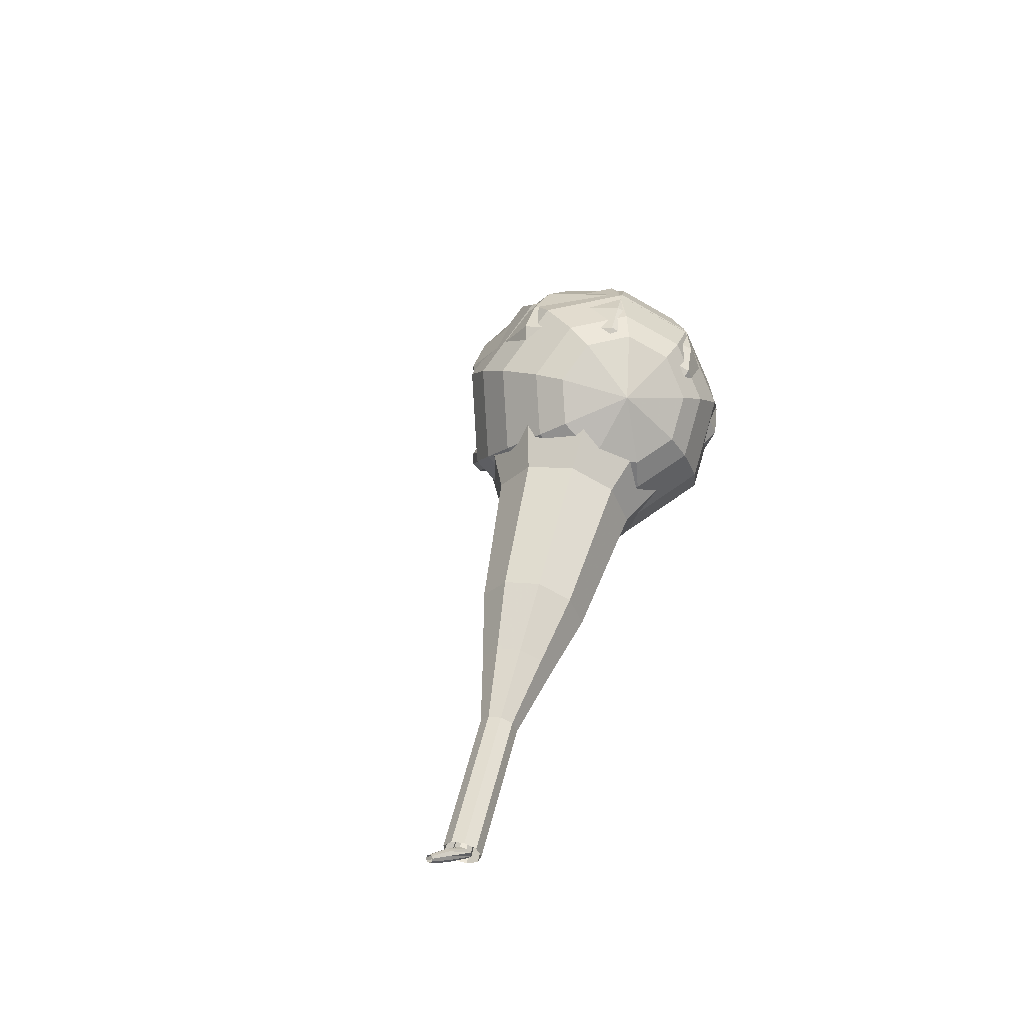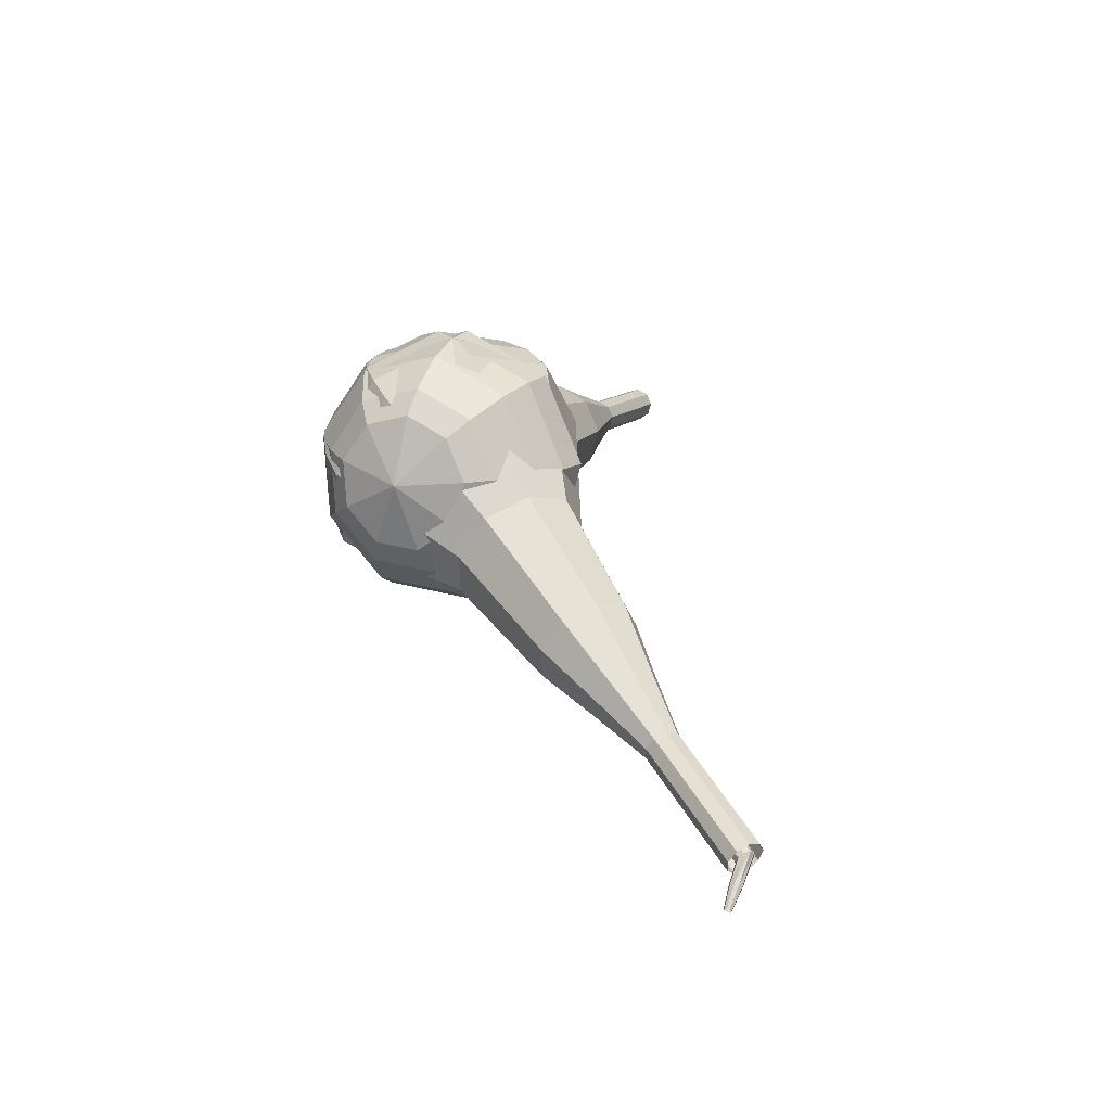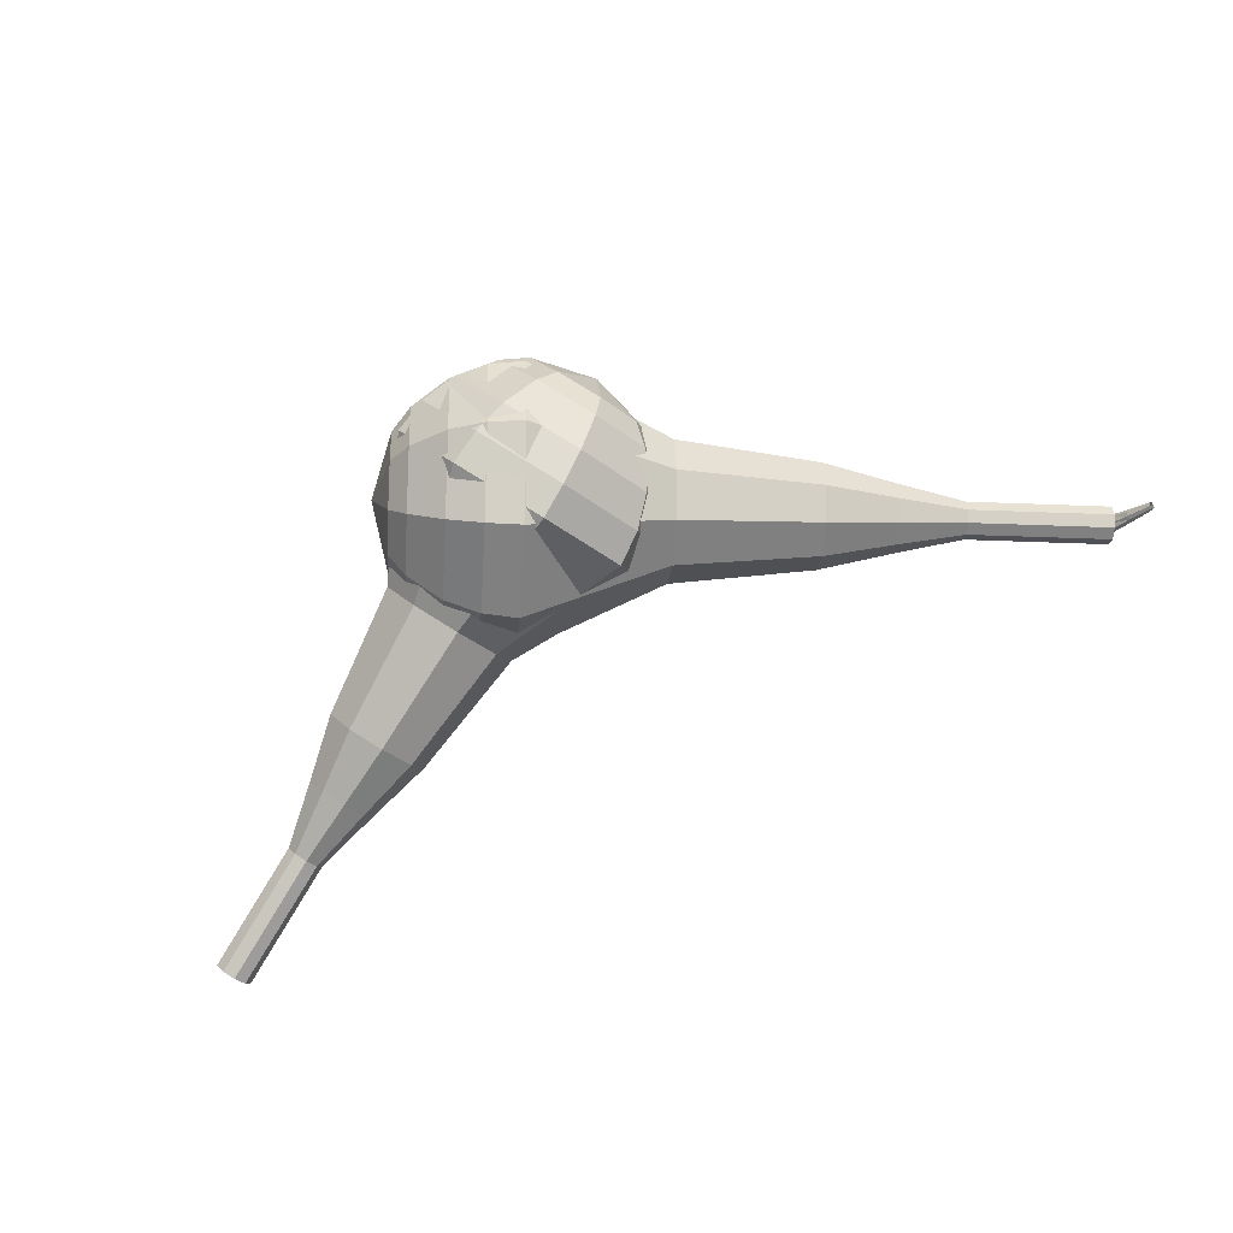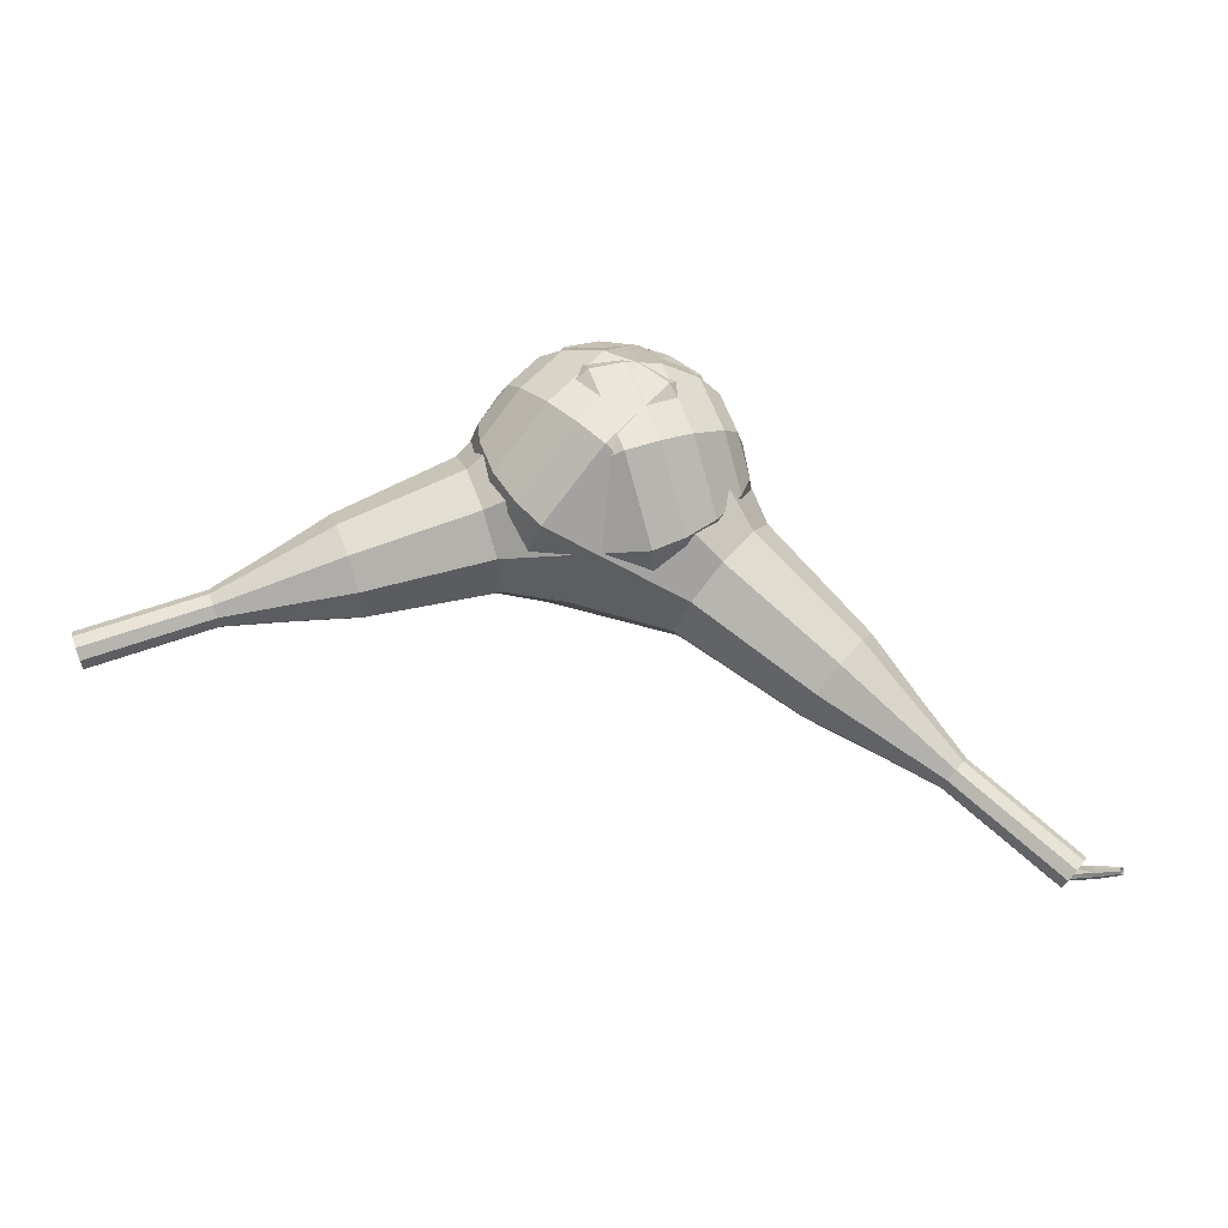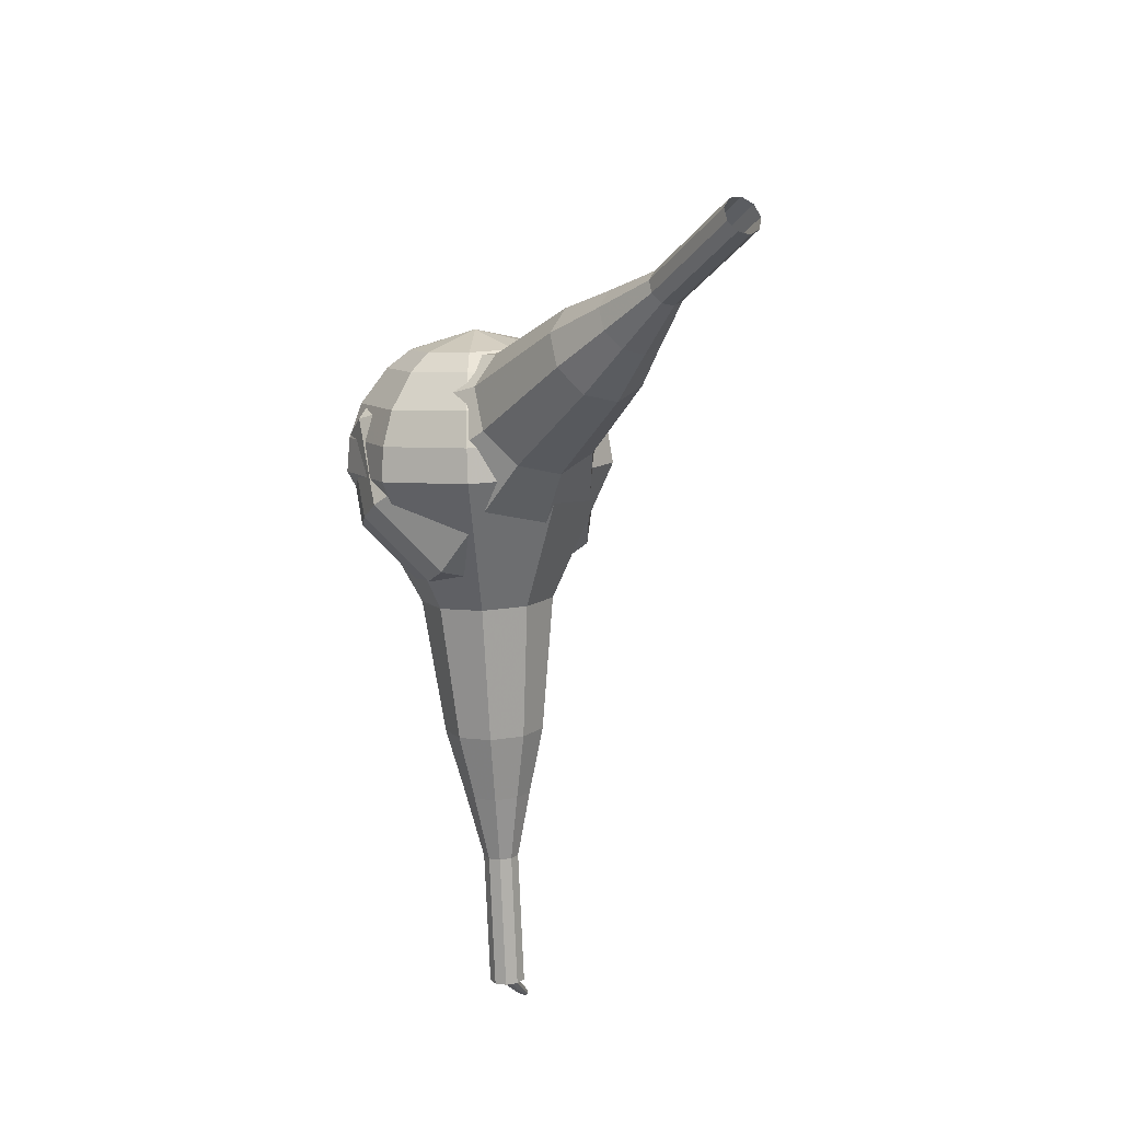
<metadata>
{"format":"obj","ext":"obj","renderer":"f3d","projection":"perspective","resolution":1024,"background":"white","views":[{"elev":12.1,"azim":-70.2,"up":"+Y"},{"elev":47.5,"azim":-80.9,"up":"+Z"},{"elev":-50.4,"azim":-147.0,"up":"+Z"},{"elev":9.2,"azim":-158.7,"up":"+Y"},{"elev":-42.1,"azim":95.8,"up":"+Y"}]}
</metadata>
<code>
g tube1
v 165.6 120.4 193.5
v 165.2 120.3 192.9
v 164.8 119.8 192.7
v 164.6 119.1 192.8
v 164.8 118.6 193.2
v 165.1 118.5 193.8
v 165.5 118.8 194.2
v 165.8 119.4 194.3
v 165.8 120.1 194
v 165.6 120.4 193.5
v 162.8 121.3 195.4
v 162.4 121.2 194.8
v 162 120.7 194.5
v 161.9 120.1 194.6
v 162 119.6 195.1
v 162.3 119.4 195.7
v 162.7 119.8 196.1
v 163 120.4 196.2
v 163 121 195.9
v 162.8 121.3 195.4
v 160 122.3 197.2
v 159.6 122.2 196.7
v 159.2 121.7 196.4
v 159.1 121 196.5
v 159.2 120.5 197
v 159.6 120.4 197.5
v 160 120.7 198
v 160.2 121.3 198.1
v 160.3 122 197.8
v 160 122.3 197.2
v 157.5 124.1 199.1
v 156.8 123.9 198.1
v 156.1 122.9 197.6
v 155.8 121.7 197.8
v 156 120.7 198.6
v 156.7 120.5 199.7
v 157.4 121.1 200.5
v 157.9 122.3 200.7
v 158 123.4 200.1
v 157.5 124.1 199.1
v 155 125.9 201
v 153.9 125.6 199.5
v 152.9 124.2 198.7
v 152.4 122.3 198.9
v 152.8 120.9 200.2
v 153.8 120.6 201.8
v 154.9 121.5 203
v 155.7 123.2 203.3
v 155.7 125 202.5
v 155 125.9 201
v 149.8 128.7 204.7
v 148.3 128.3 202.7
v 146.9 126.4 201.6
v 146.3 123.9 202
v 146.8 122 203.7
v 148.1 121.6 205.8
v 149.6 122.8 207.5
v 150.7 125.1 207.9
v 150.7 127.4 206.8
v 149.8 128.7 204.7
v 145.4 134.1 208.5
v 142.4 133.3 204.4
v 139.7 129.5 202.3
v 138.5 124.6 203
v 139.4 120.8 206.3
v 142 119.9 210.7
v 145.1 122.3 214
v 147.2 127 214.7
v 147.3 131.6 212.6
v 145.4 134.1 208.5
v 143.8 134.4 209.5
v 140.9 133.6 205.6
v 138.3 129.9 203.5
v 137.1 125.2 204.2
v 138 121.5 207.4
v 140.6 120.6 211.6
v 143.5 123 214.8
v 145.6 127.5 215.5
v 145.7 132 213.4
v 143.8 134.4 209.5
v 142.1 134.2 210.5
v 139.5 133.4 207
v 137.1 130.2 205.1
v 136.1 125.9 205.8
v 136.9 122.6 208.6
v 139.2 121.9 212.4
v 141.8 124 215.3
v 143.6 128 215.9
v 143.7 132 214
v 142.1 134.2 210.5
v 140.1 133.2 211.5
v 138.1 132.7 208.8
v 136.3 130.2 207.4
v 135.5 126.9 207.9
v 136.1 124.4 210.1
v 137.9 123.8 213
v 139.9 125.4 215.1
v 141.3 128.5 215.6
v 141.4 131.6 214.2
v 140.1 133.2 211.5
v 138.9 132.2 212
v 137.5 131.8 210.1
v 136.1 130 209
v 135.6 127.6 209.4
v 136 125.8 211
v 137.3 125.3 213.1
v 138.8 126.5 214.7
v 139.8 128.8 215
v 139.8 131 214
v 138.9 132.2 212
v 137 129 212.5
v 137 129 212.5
v 137 129 212.5
v 137 129 212.5
v 137 129 212.5
v 137 129 212.5
v 137 129 212.5
v 137 129 212.5
v 137 129 212.5
v 137 129 212.5
f 1 2 12
f 12 11 1
f 2 3 13
f 13 12 2
f 3 4 14
f 14 13 3
f 4 5 15
f 15 14 4
f 5 6 16
f 16 15 5
f 6 7 17
f 17 16 6
f 7 8 18
f 18 17 7
f 8 9 19
f 19 18 8
f 9 10 20
f 20 19 9
f 11 12 22
f 22 21 11
f 12 13 23
f 23 22 12
f 13 14 24
f 24 23 13
f 14 15 25
f 25 24 14
f 15 16 26
f 26 25 15
f 16 17 27
f 27 26 16
f 17 18 28
f 28 27 17
f 18 19 29
f 29 28 18
f 19 20 30
f 30 29 19
f 21 22 32
f 32 31 21
f 22 23 33
f 33 32 22
f 23 24 34
f 34 33 23
f 24 25 35
f 35 34 24
f 25 26 36
f 36 35 25
f 26 27 37
f 37 36 26
f 27 28 38
f 38 37 27
f 28 29 39
f 39 38 28
f 29 30 40
f 40 39 29
f 31 32 42
f 42 41 31
f 32 33 43
f 43 42 32
f 33 34 44
f 44 43 33
f 34 35 45
f 45 44 34
f 35 36 46
f 46 45 35
f 36 37 47
f 47 46 36
f 37 38 48
f 48 47 37
f 38 39 49
f 49 48 38
f 39 40 50
f 50 49 39
f 41 42 52
f 52 51 41
f 42 43 53
f 53 52 42
f 43 44 54
f 54 53 43
f 44 45 55
f 55 54 44
f 45 46 56
f 56 55 45
f 46 47 57
f 57 56 46
f 47 48 58
f 58 57 47
f 48 49 59
f 59 58 48
f 49 50 60
f 60 59 49
f 51 52 62
f 62 61 51
f 52 53 63
f 63 62 52
f 53 54 64
f 64 63 53
f 54 55 65
f 65 64 54
f 55 56 66
f 66 65 55
f 56 57 67
f 67 66 56
f 57 58 68
f 68 67 57
f 58 59 69
f 69 68 58
f 59 60 70
f 70 69 59
f 61 62 72
f 72 71 61
f 62 63 73
f 73 72 62
f 63 64 74
f 74 73 63
f 64 65 75
f 75 74 64
f 65 66 76
f 76 75 65
f 66 67 77
f 77 76 66
f 67 68 78
f 78 77 67
f 68 69 79
f 79 78 68
f 69 70 80
f 80 79 69
f 71 72 82
f 82 81 71
f 72 73 83
f 83 82 72
f 73 74 84
f 84 83 73
f 74 75 85
f 85 84 74
f 75 76 86
f 86 85 75
f 76 77 87
f 87 86 76
f 77 78 88
f 88 87 77
f 78 79 89
f 89 88 78
f 79 80 90
f 90 89 79
f 81 82 92
f 92 91 81
f 82 83 93
f 93 92 82
f 83 84 94
f 94 93 83
f 84 85 95
f 95 94 84
f 85 86 96
f 96 95 85
f 86 87 97
f 97 96 86
f 87 88 98
f 98 97 87
f 88 89 99
f 99 98 88
f 89 90 100
f 100 99 89
f 91 92 102
f 102 101 91
f 92 93 103
f 103 102 92
f 93 94 104
f 104 103 93
f 94 95 105
f 105 104 94
f 95 96 106
f 106 105 95
f 96 97 107
f 107 106 96
f 97 98 108
f 108 107 97
f 98 99 109
f 109 108 98
f 99 100 110
f 110 109 99
f 101 102 112
f 112 111 101
f 102 103 113
f 113 112 102
f 103 104 114
f 114 113 103
f 104 105 115
f 115 114 104
f 105 106 116
f 116 115 105
f 106 107 117
f 117 116 106
f 107 108 118
f 118 117 107
f 108 109 119
f 119 118 108
f 109 110 120
f 120 119 109
v 150.5 126.4 208.3
v 149.7 127.3 205.1
v 147.9 129.6 203.4
v 145.9 132.3 204
v 144.6 134.1 206.6
v 144.7 134.1 210
v 146.1 132.5 212.6
v 148.2 129.8 213.2
v 149.9 127.4 211.5
v 150.5 126.4 208.3
v 150.4 128.1 208.2
v 149.8 128.7 205.9
v 148.5 130.4 204.7
v 147 132.3 205.1
v 146.1 133.6 207
v 146.2 133.7 209.5
v 147.2 132.5 211.4
v 148.7 130.5 211.8
v 150 128.8 210.6
v 150.4 128.1 208.2
v 149 131.5 208.2
v 149 131.5 208.2
v 149 131.5 208.2
v 149 131.5 208.2
v 149 131.5 208.2
v 149 131.5 208.2
v 149 131.5 208.2
v 149 131.5 208.2
v 149 131.5 208.2
v 149 131.5 208.2
v 118.4 109.1 209.7
v 118.5 109 209.3
v 118.6 108.7 209.2
v 118.8 108.4 209.2
v 119 108.3 209.5
v 119 108.3 209.8
v 118.8 108.5 210.1
v 118.7 108.7 210.2
v 118.5 109 210
v 118.4 109.1 209.7
v 117.5 109.2 209.3
v 117.6 109.1 209.1
v 117.6 108.9 209
v 117.5 108.7 209
v 117.4 108.6 209.2
v 117.4 108.6 209.4
v 117.3 108.8 209.6
v 117.4 109 209.6
v 117.4 109.2 209.5
v 117.5 109.2 209.3
v 116.2 109.4 208.9
v 116.3 109.3 208.8
v 116.3 109.2 208.7
v 116.2 109.1 208.8
v 116.2 109 208.9
v 116.1 109 209
v 116.1 109.1 209.1
v 116.2 109.2 209.1
v 116.2 109.3 209.1
v 116.2 109.4 208.9
f 121 122 132
f 132 131 121
f 122 123 133
f 133 132 122
f 123 124 134
f 134 133 123
f 124 125 135
f 135 134 124
f 125 126 136
f 136 135 125
f 126 127 137
f 137 136 126
f 127 128 138
f 138 137 127
f 128 129 139
f 139 138 128
f 129 130 140
f 140 139 129
f 131 132 142
f 142 141 131
f 132 133 143
f 143 142 132
f 133 134 144
f 144 143 133
f 134 135 145
f 145 144 134
f 135 136 146
f 146 145 135
f 136 137 147
f 147 146 136
f 137 138 148
f 148 147 137
f 138 139 149
f 149 148 138
f 139 140 150
f 150 149 139
f 141 142 152
f 152 151 141
f 142 143 153
f 153 152 142
f 143 144 154
f 154 153 143
f 144 145 155
f 155 154 144
f 145 146 156
f 156 155 145
f 146 147 157
f 157 156 146
f 147 148 158
f 158 157 147
f 148 149 159
f 159 158 148
f 149 150 160
f 160 159 149
f 151 152 162
f 162 161 151
f 152 153 163
f 163 162 152
f 153 154 164
f 164 163 153
f 154 155 165
f 165 164 154
f 155 156 166
f 166 165 155
f 156 157 167
f 167 166 156
f 157 158 168
f 168 167 157
f 158 159 169
f 169 168 158
f 159 160 170
f 170 169 159
f 161 162 172
f 172 171 161
f 162 163 173
f 173 172 162
f 163 164 174
f 174 173 163
f 164 165 175
f 175 174 164
f 165 166 176
f 176 175 165
f 166 167 177
f 177 176 166
f 167 168 178
f 178 177 167
f 168 169 179
f 179 178 168
f 169 170 180
f 180 179 169
v 119.3 107.9 209.7
v 119.1 108 209
v 118.8 108.5 208.7
v 118.4 109 208.8
v 118.1 109.4 209.3
v 118.1 109.4 210
v 118.4 109.1 210.5
v 118.8 108.5 210.6
v 119.2 108.1 210.3
v 119.3 107.9 209.7
v 122.3 110.1 209.5
v 122.2 110.3 208.9
v 121.8 110.8 208.5
v 121.4 111.3 208.7
v 121.2 111.7 209.2
v 121.2 111.7 209.9
v 121.5 111.4 210.4
v 121.9 110.8 210.5
v 122.2 110.3 210.2
v 122.3 110.1 209.5
v 125.4 112.4 209.4
v 125.2 112.6 208.7
v 124.8 113.1 208.4
v 124.4 113.6 208.5
v 124.2 114 209
v 124.2 114 209.7
v 124.5 113.7 210.2
v 124.9 113.1 210.4
v 125.3 112.6 210
v 125.4 112.4 209.4
v 128.9 114 209.2
v 128.6 114.4 208
v 127.9 115.2 207.4
v 127.2 116.2 207.6
v 126.7 116.9 208.6
v 126.8 117 209.9
v 127.3 116.3 210.9
v 128.1 115.3 211.1
v 128.7 114.4 210.4
v 128.9 114 209.2
v 132.5 115.6 209.1
v 132.1 116.1 207.3
v 131.1 117.4 206.3
v 129.9 118.9 206.6
v 129.2 119.9 208.1
v 129.3 120 210
v 130.1 119 211.5
v 131.2 117.5 211.9
v 132.2 116.1 210.9
v 132.5 115.6 209.1
v 139.2 119.4 208.8
v 138.6 120.1 206.4
v 137.2 121.8 205.1
v 135.7 123.8 205.5
v 134.8 125.2 207.5
v 134.8 125.3 210.1
v 135.9 124 212
v 137.4 122 212.5
v 138.7 120.2 211.2
v 139.2 119.4 208.8
v 147.5 121 208.5
v 146.3 122.3 203.7
v 143.6 125.8 201.1
v 140.5 129.8 202
v 138.7 132.6 205.9
v 138.8 132.7 211.1
v 140.9 130.1 215
v 144 126.1 215.9
v 146.6 122.5 213.3
v 147.5 121 208.5
v 148.9 122.3 208.4
v 147.7 123.6 203.8
v 145 127 201.3
v 142.1 130.9 202.1
v 140.3 133.5 205.9
v 140.5 133.6 210.9
v 142.5 131.2 214.7
v 145.5 127.3 215.6
v 148 123.8 213.1
v 148.9 122.3 208.4
v 149.9 124.1 208.4
v 148.9 125.2 204.2
v 146.5 128.2 202
v 143.9 131.7 202.7
v 142.2 134.1 206.1
v 142.4 134.2 210.6
v 144.2 132 214
v 146.9 128.5 214.7
v 149.1 125.4 212.5
v 149.9 124.1 208.4
v 150.5 126.4 208.3
v 149.7 127.3 205.1
v 147.9 129.6 203.4
v 145.9 132.3 204
v 144.6 134.1 206.6
v 144.7 134.1 210
v 146.1 132.5 212.6
v 148.2 129.8 213.2
v 149.9 127.4 211.5
v 150.5 126.4 208.3
v 150.4 128.1 208.2
v 149.8 128.7 205.9
v 148.5 130.4 204.7
v 147 132.3 205.1
v 146.1 133.6 207
v 146.2 133.7 209.5
v 147.2 132.5 211.4
v 148.7 130.5 211.8
v 150 128.8 210.6
v 150.4 128.1 208.2
v 149 131.5 208.2
v 149 131.5 208.2
v 149 131.5 208.2
v 149 131.5 208.2
v 149 131.5 208.2
v 149 131.5 208.2
v 149 131.5 208.2
v 149 131.5 208.2
v 149 131.5 208.2
v 149 131.5 208.2
f 181 182 192
f 192 191 181
f 182 183 193
f 193 192 182
f 183 184 194
f 194 193 183
f 184 185 195
f 195 194 184
f 185 186 196
f 196 195 185
f 186 187 197
f 197 196 186
f 187 188 198
f 198 197 187
f 188 189 199
f 199 198 188
f 189 190 200
f 200 199 189
f 191 192 202
f 202 201 191
f 192 193 203
f 203 202 192
f 193 194 204
f 204 203 193
f 194 195 205
f 205 204 194
f 195 196 206
f 206 205 195
f 196 197 207
f 207 206 196
f 197 198 208
f 208 207 197
f 198 199 209
f 209 208 198
f 199 200 210
f 210 209 199
f 201 202 212
f 212 211 201
f 202 203 213
f 213 212 202
f 203 204 214
f 214 213 203
f 204 205 215
f 215 214 204
f 205 206 216
f 216 215 205
f 206 207 217
f 217 216 206
f 207 208 218
f 218 217 207
f 208 209 219
f 219 218 208
f 209 210 220
f 220 219 209
f 211 212 222
f 222 221 211
f 212 213 223
f 223 222 212
f 213 214 224
f 224 223 213
f 214 215 225
f 225 224 214
f 215 216 226
f 226 225 215
f 216 217 227
f 227 226 216
f 217 218 228
f 228 227 217
f 218 219 229
f 229 228 218
f 219 220 230
f 230 229 219
f 221 222 232
f 232 231 221
f 222 223 233
f 233 232 222
f 223 224 234
f 234 233 223
f 224 225 235
f 235 234 224
f 225 226 236
f 236 235 225
f 226 227 237
f 237 236 226
f 227 228 238
f 238 237 227
f 228 229 239
f 239 238 228
f 229 230 240
f 240 239 229
f 231 232 242
f 242 241 231
f 232 233 243
f 243 242 232
f 233 234 244
f 244 243 233
f 234 235 245
f 245 244 234
f 235 236 246
f 246 245 235
f 236 237 247
f 247 246 236
f 237 238 248
f 248 247 237
f 238 239 249
f 249 248 238
f 239 240 250
f 250 249 239
f 241 242 252
f 252 251 241
f 242 243 253
f 253 252 242
f 243 244 254
f 254 253 243
f 244 245 255
f 255 254 244
f 245 246 256
f 256 255 245
f 246 247 257
f 257 256 246
f 247 248 258
f 258 257 247
f 248 249 259
f 259 258 248
f 249 250 260
f 260 259 249
f 251 252 262
f 262 261 251
f 252 253 263
f 263 262 252
f 253 254 264
f 264 263 253
f 254 255 265
f 265 264 254
f 255 256 266
f 266 265 255
f 256 257 267
f 267 266 256
f 257 258 268
f 268 267 257
f 258 259 269
f 269 268 258
f 259 260 270
f 270 269 259
f 261 262 272
f 272 271 261
f 262 263 273
f 273 272 262
f 263 264 274
f 274 273 263
f 264 265 275
f 275 274 264
f 265 266 276
f 276 275 265
f 266 267 277
f 277 276 266
f 267 268 278
f 278 277 267
f 268 269 279
f 279 278 268
f 269 270 280
f 280 279 269
f 271 272 282
f 282 281 271
f 272 273 283
f 283 282 272
f 273 274 284
f 284 283 273
f 274 275 285
f 285 284 274
f 275 276 286
f 286 285 275
f 276 277 287
f 287 286 276
f 277 278 288
f 288 287 277
f 278 279 289
f 289 288 278
f 279 280 290
f 290 289 279
f 281 282 292
f 292 291 281
f 282 283 293
f 293 292 282
f 283 284 294
f 294 293 283
f 284 285 295
f 295 294 284
f 285 286 296
f 296 295 285
f 286 287 297
f 297 296 286
f 287 288 298
f 298 297 287
f 288 289 299
f 299 298 288
f 289 290 300
f 300 299 289
g

</code>
